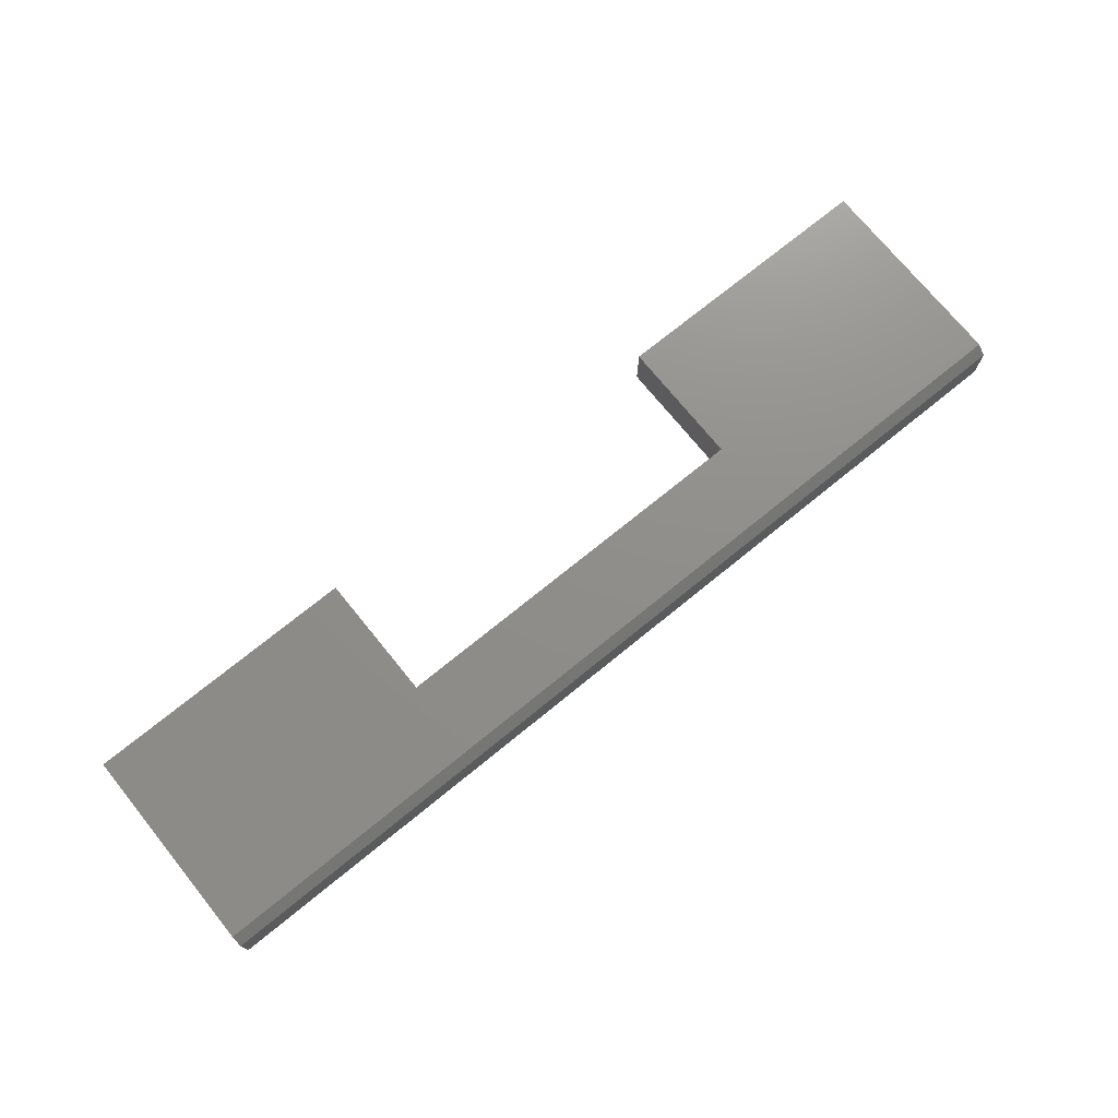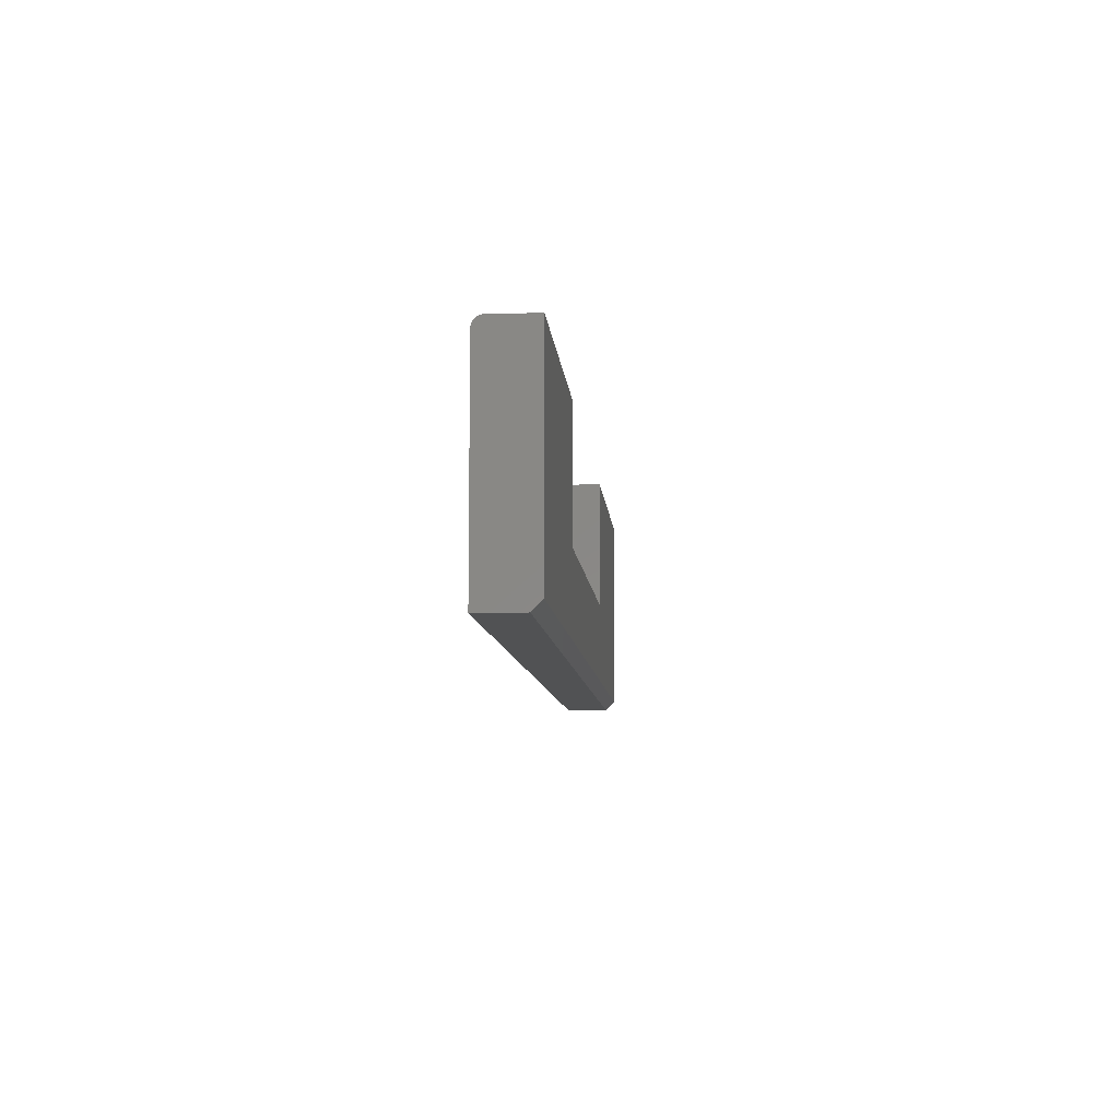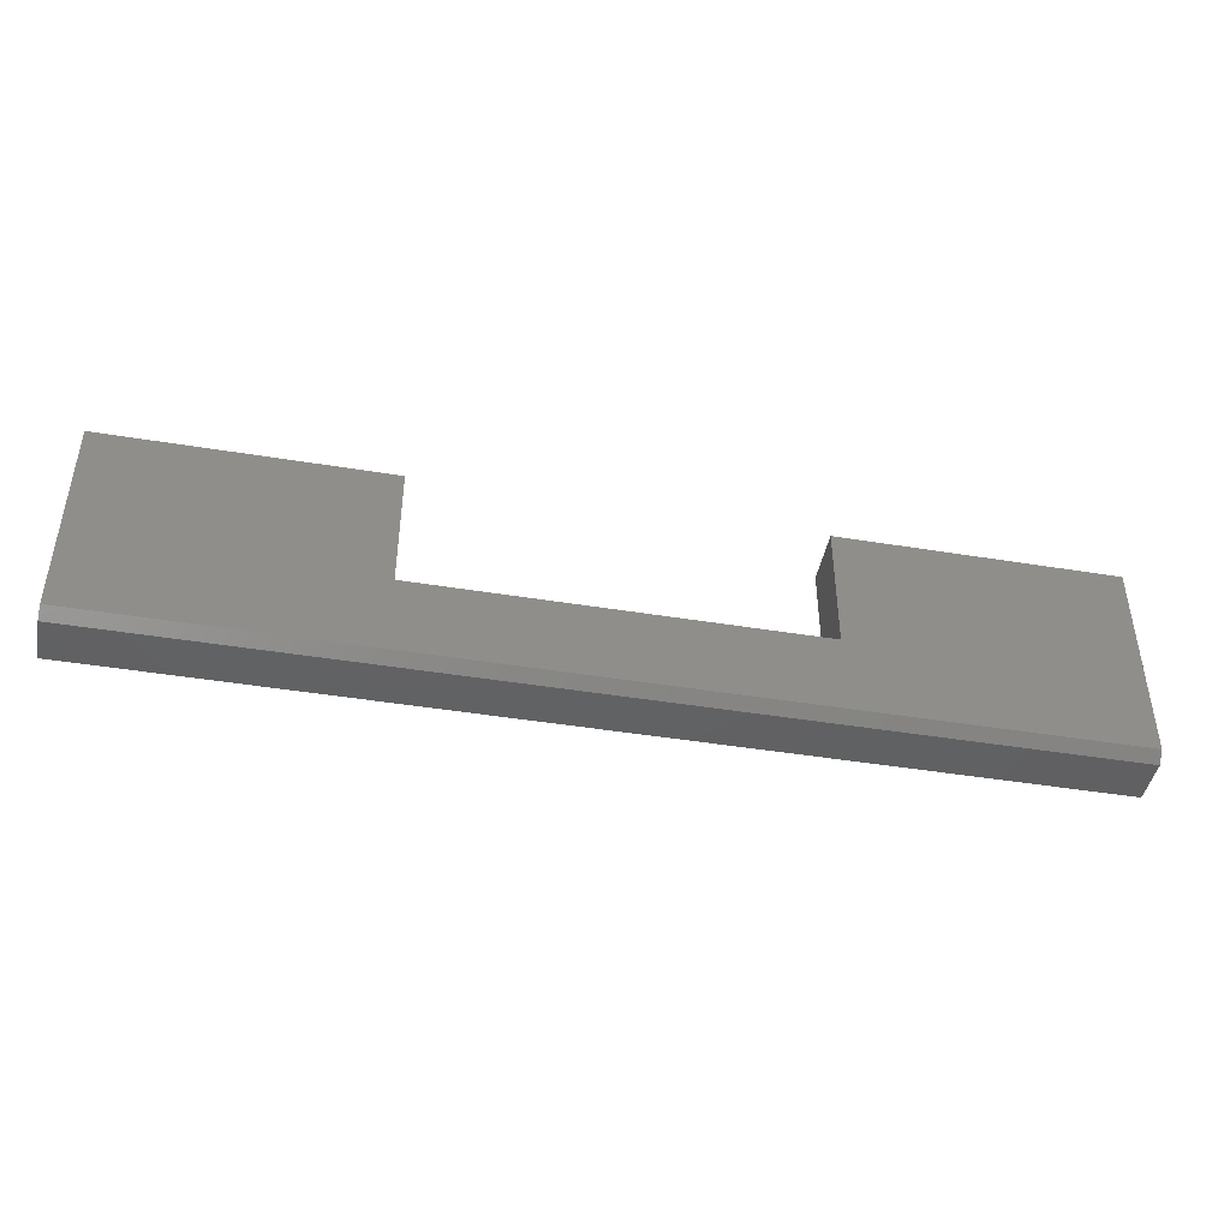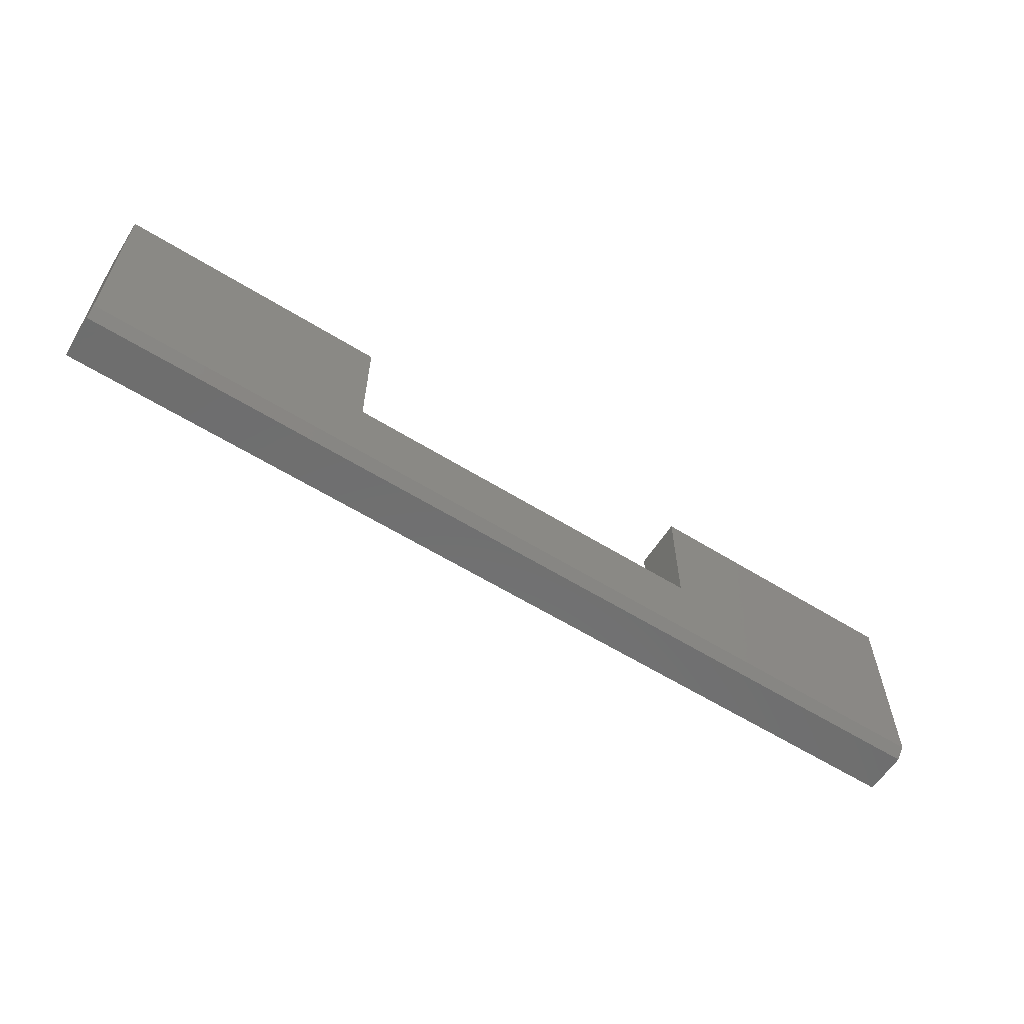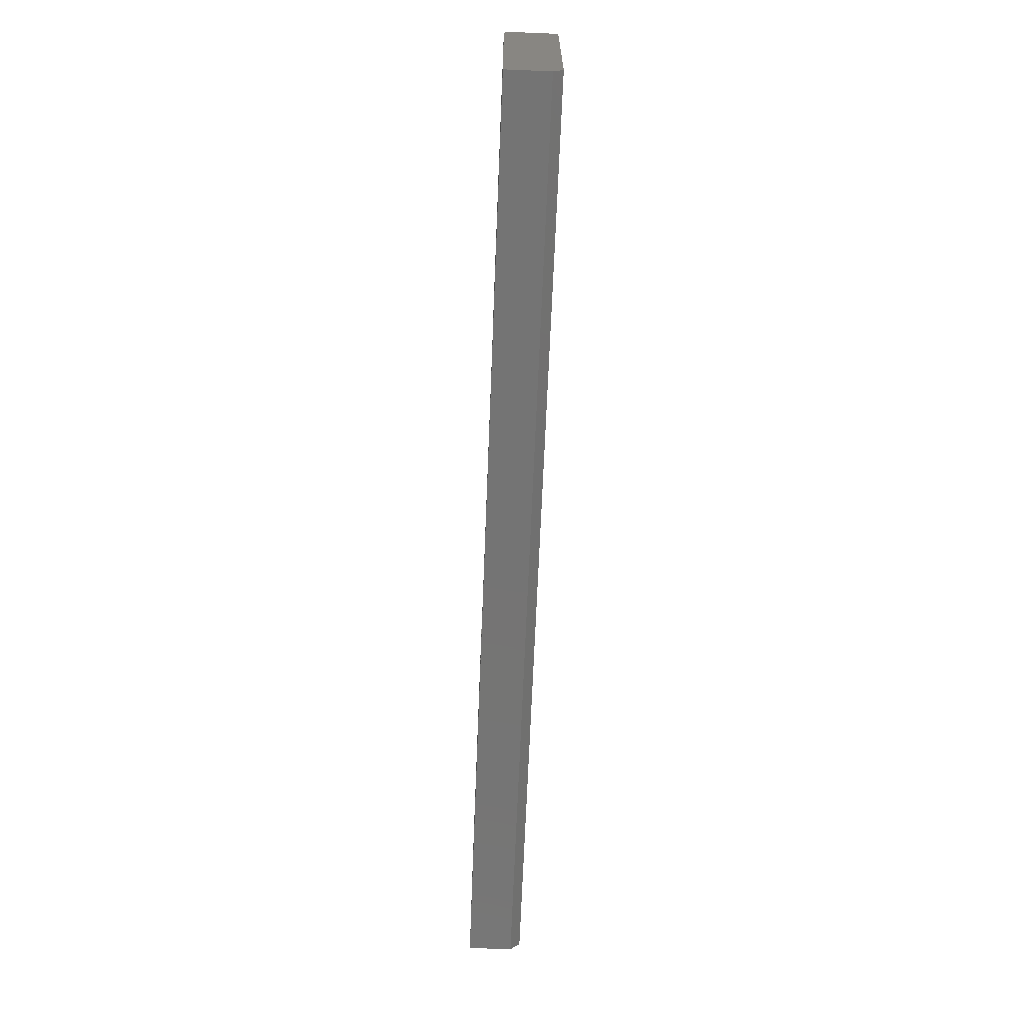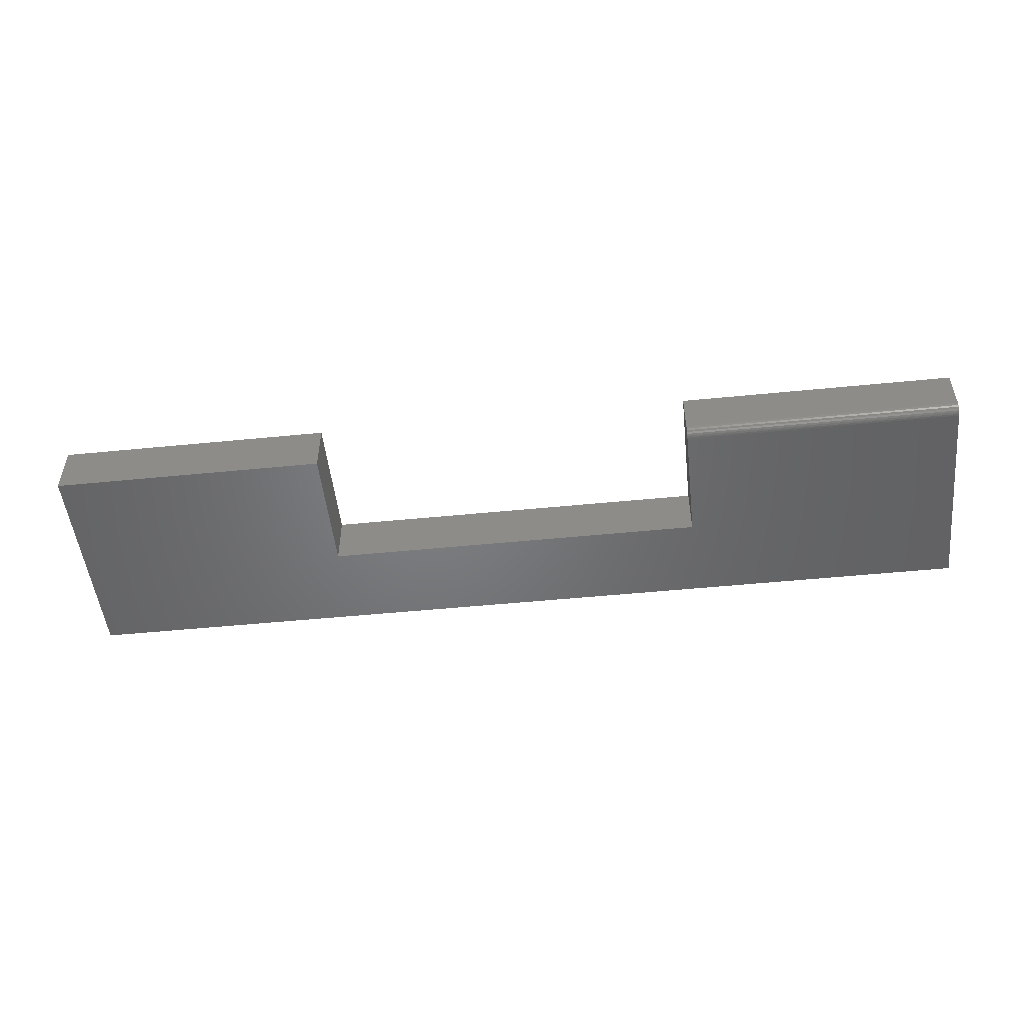
<metadata>
{"format":"stl","ext":"stl","renderer":"f3d","projection":"perspective","resolution":1024,"background":"white","views":[{"elev":73.4,"azim":140.9,"up":"+Y"},{"elev":-8.6,"azim":94.6,"up":"+Z"},{"elev":-44.0,"azim":169.1,"up":"+Z"},{"elev":-60.2,"azim":147.6,"up":"+Z"},{"elev":-66.6,"azim":87.7,"up":"+Z"},{"elev":-50.7,"azim":6.2,"up":"+Y"}]}
</metadata>
<code>
# stl→obj: 34 verts, 64 faces
v 0.75 -0.07031 0.1755
v 0.75 -0.07336 0.1752
v 0.75 -0.07629 0.1743
v 0.75 1.674e-16 -0.1562
v 0.75 -0.08594 -0.1719
v 0.75 -0.01562 -0.1719
v 0.75 1.858e-16 0.1755
v 0.75 -0.07899 0.1729
v 0.75 -0.08136 0.1709
v 0.75 -0.0833 0.1685
v 0.75 -0.08475 0.1658
v 0.75 -0.08564 0.1629
v 0.75 -0.08594 0.1599
v 0.3079 -0.08594 0.1599
v 0.3079 -0.08594 -0.02977
v -0.75 -0.08594 -0.1719
v -0.3079 -0.08594 -0.02977
v -0.75 -0.08594 0.1755
v -0.3079 -0.08594 0.1755
v 0.3079 -0.07031 0.1755
v 0.3079 1.367e-16 0.1755
v 0.3079 -0.08475 0.1658
v 0.3079 1.253e-16 -0.02977
v 0.3079 -0.08564 0.1629
v 0.3079 -0.07336 0.1752
v 0.3079 -0.0833 0.1685
v 0.3079 -0.08136 0.1709
v 0.3079 -0.07899 0.1729
v 0.3079 -0.07629 0.1743
v -0.75 8.674e-19 -0.1562
v -0.3079 5.697e-17 -0.02977
v -0.75 1.928e-17 0.1755
v -0.3079 6.837e-17 0.1755
v -0.75 -0.01562 -0.1719
f 1 2 3
f 4 5 6
f 7 1 3
f 7 3 8
f 7 8 9
f 7 9 10
f 7 10 11
f 7 11 12
f 7 12 13
f 7 13 5
f 7 5 4
f 13 14 5
f 5 14 15
f 5 15 16
f 16 15 17
f 16 17 18
f 18 17 19
f 20 21 22
f 23 15 14
f 23 14 24
f 23 24 22
f 23 22 21
f 25 20 22
f 25 22 26
f 25 26 27
f 25 27 28
f 25 28 29
f 1 7 20
f 20 7 21
f 1 20 2
f 2 20 25
f 2 25 3
f 3 25 29
f 3 29 8
f 8 29 28
f 8 28 9
f 9 28 27
f 9 27 10
f 10 27 26
f 10 26 11
f 11 26 22
f 11 22 12
f 12 22 24
f 12 24 13
f 13 24 14
f 4 21 7
f 21 4 23
f 23 4 30
f 23 30 31
f 31 30 32
f 31 32 33
f 18 32 16
f 16 32 30
f 16 30 34
f 16 34 5
f 5 34 6
f 34 30 6
f 6 30 4
f 19 33 18
f 18 33 32
f 17 31 19
f 19 31 33
f 15 23 17
f 17 23 31

</code>
